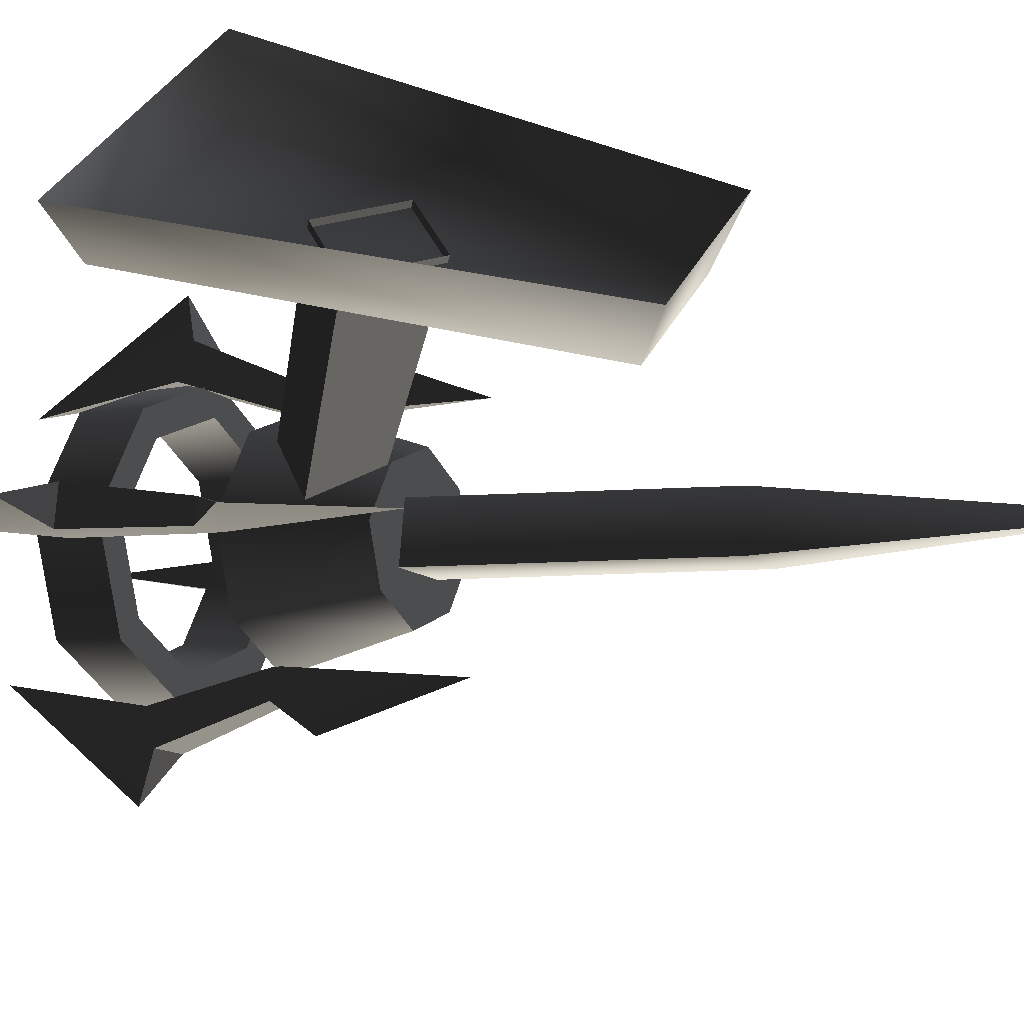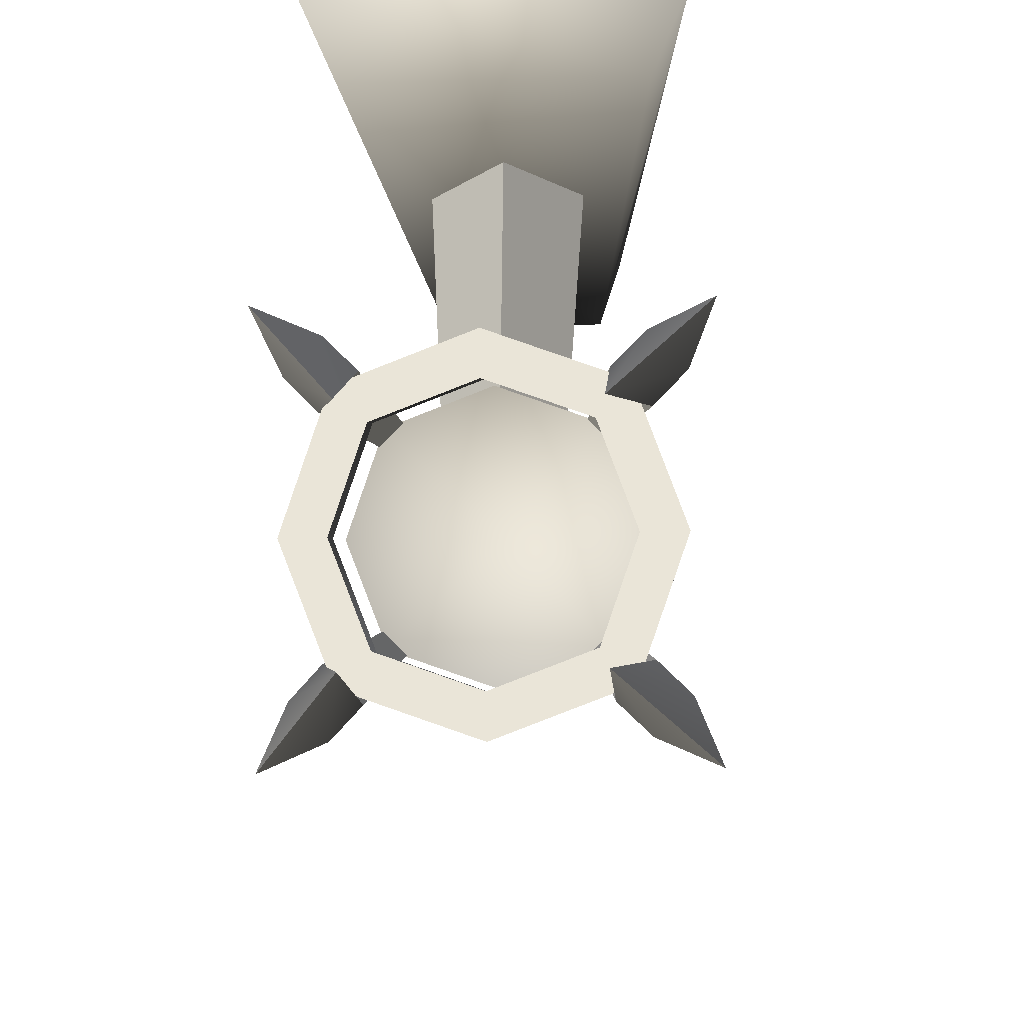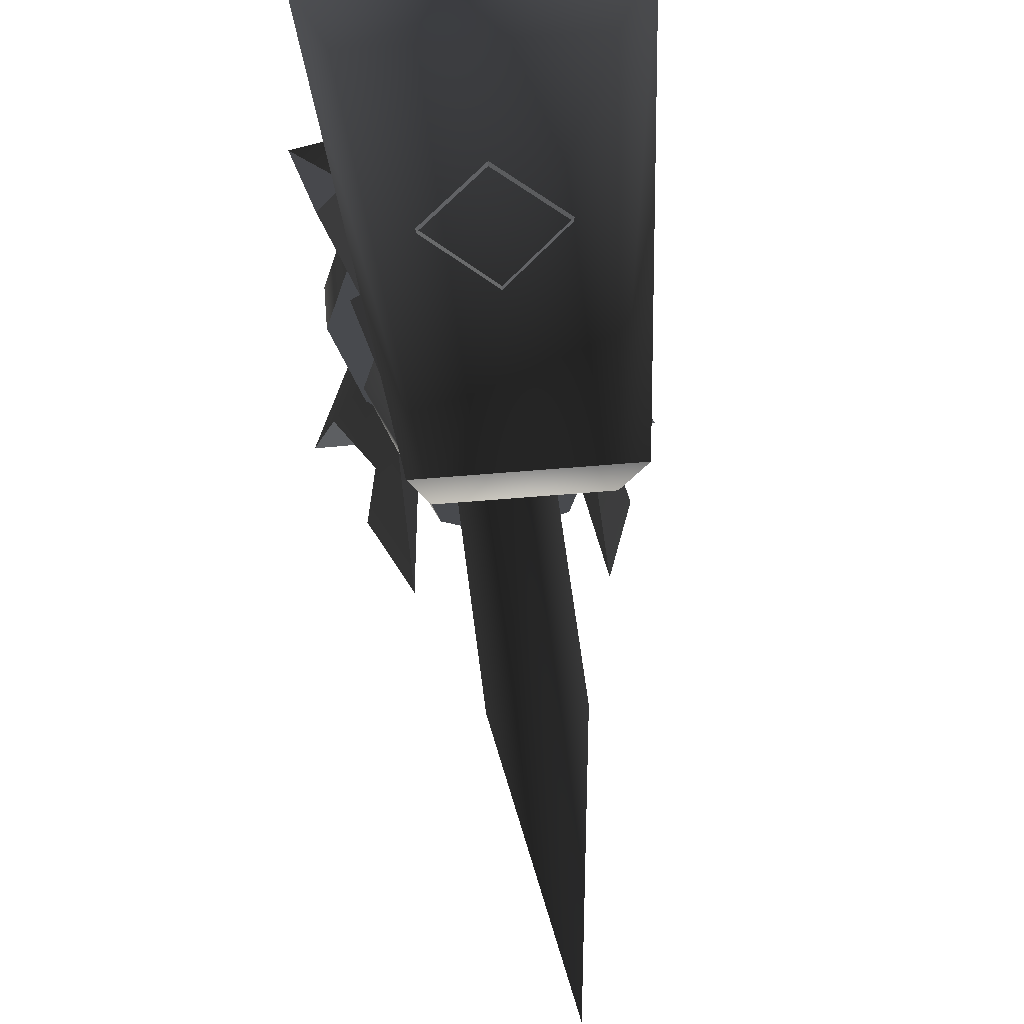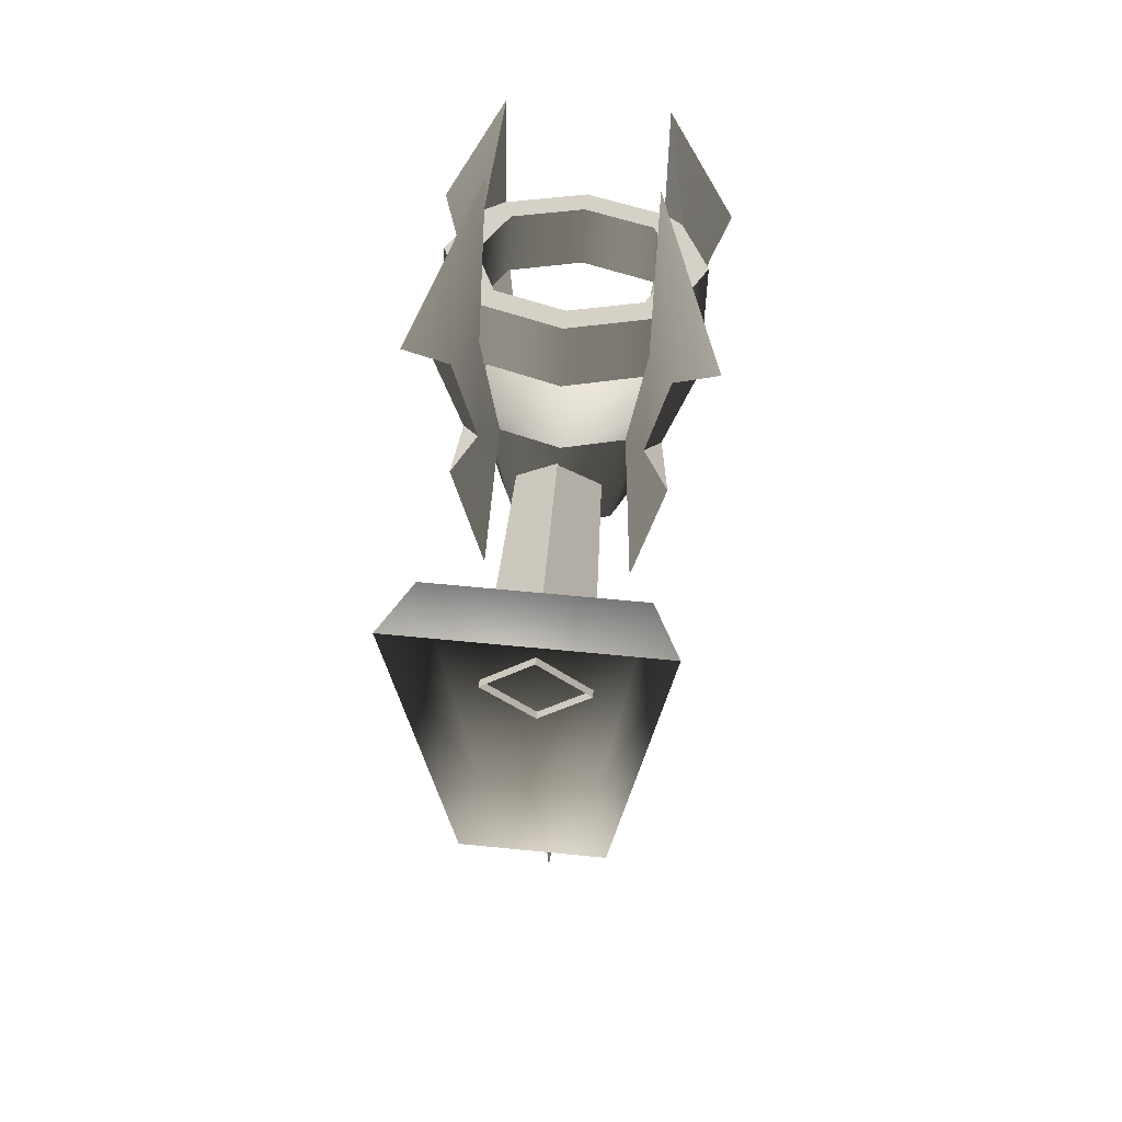
<metadata>
{"format":"obj","ext":"obj","renderer":"f3d","projection":"perspective","resolution":1024,"background":"white","views":[{"elev":37.4,"azim":-65.6,"up":"+Z"},{"elev":-20.8,"azim":-176.9,"up":"+Z"},{"elev":56.9,"azim":-5.2,"up":"+Z"},{"elev":58.3,"azim":5.9,"up":"+Y"}]}
</metadata>
<code>
v 0.1192 0.269 -0.353
v 0.1629 0.3092 -0.2406
v 0.1628 0.3847 -0.2677
v 0.1192 0.3445 -0.38
v 3.114e-17 0.2543 -0.3941
v 0.1192 0.269 -0.353
v 0.1192 0.3445 -0.38
v 4.039e-17 0.3298 -0.421
v -0.1192 0.269 -0.353
v -0.1192 0.3445 -0.38
v -0.1629 0.3092 -0.2406
v -0.1192 0.269 -0.353
v -0.1192 0.3445 -0.38
v -0.1628 0.3847 -0.2677
v 0.0901 0.3543 -0.3526
v 0.1192 0.3445 -0.38
v 0.1628 0.3847 -0.2677
v 4.039e-17 0.3298 -0.421
v 0.0901 0.3543 -0.3526
v 0.1628 0.3847 -0.2677
v 0.1231 0.3847 -0.2677
v 0.0901 0.3543 -0.3526
v 4.203e-17 0.3432 -0.3836
v 4.039e-17 0.3298 -0.421
v -0.0901 0.3543 -0.3526
v -0.0901 0.3543 -0.3526
v -0.1192 0.3445 -0.38
v 4.039e-17 0.3298 -0.421
v -0.1628 0.3847 -0.2677
v -0.0901 0.3543 -0.3526
v -0.1231 0.3847 -0.2677
v -0.1628 0.3847 -0.2677
v 0.1277 0.3092 -0.2406
v 0.0935 0.2777 -0.3287
v 0.0901 0.3543 -0.3526
v 0.1231 0.3847 -0.2677
v 0.0935 0.2777 -0.3287
v 3.26e-17 0.2662 -0.361
v 4.203e-17 0.3432 -0.3836
v 0.0901 0.3543 -0.3526
v -0.0901 0.3543 -0.3526
v -0.0935 0.2777 -0.3287
v -0.0935 0.2777 -0.3287
v -0.1277 0.3092 -0.2406
v -0.1231 0.3847 -0.2677
v -0.0901 0.3543 -0.3526
v 0.1629 0.3092 -0.2406
v 0.1192 0.269 -0.353
v 0.0935 0.2777 -0.3287
v 3.114e-17 0.2543 -0.3941
v 0.1629 0.3092 -0.2406
v 0.0935 0.2777 -0.3287
v 0.1277 0.3092 -0.2406
v 3.114e-17 0.2543 -0.3941
v 3.26e-17 0.2662 -0.361
v 0.0935 0.2777 -0.3287
v -0.0935 0.2777 -0.3287
v 3.114e-17 0.2543 -0.3941
v -0.1192 0.269 -0.353
v -0.0935 0.2777 -0.3287
v -0.1629 0.3092 -0.2406
v -0.1629 0.3092 -0.2406
v -0.1277 0.3092 -0.2406
v -0.0935 0.2777 -0.3287
v -0.1295 0.2022 -0.2026
v -0.0948 0.1703 -0.2918
v 1.364e-17 0.1114 -0.17
v 1.943e-17 0.1587 -0.3244
v 0.0948 0.1704 -0.2918
v 1.364e-17 0.1114 -0.17
v 0.0948 0.1704 -0.2918
v 0.1295 0.2022 -0.2026
v 0.1295 0.2022 -0.2026
v 0.0948 0.1704 -0.2918
v 0.0639 0.0412 -0.2127
v 0.0872 0.0627 -0.1525
v 0.0639 0.0412 -0.2127
v 0.0948 0.1704 -0.2918
v 1.943e-17 0.1587 -0.3244
v 4.078e-18 0.0333 -0.2347
v -0.0639 0.0412 -0.2127
v -0.0948 0.1703 -0.2918
v -0.1295 0.2022 -0.2026
v -0.0872 0.0627 -0.1525
v -0.0639 0.0412 -0.2127
v -0.0948 0.1703 -0.2918
v 0.0639 0.0412 -0.2127
v 4.078e-18 0.0333 -0.2347
v -0.0639 0.0412 -0.2127
v 0.0872 0.0627 -0.1525
v -0.0872 0.0627 -0.1525
v 0.1628 0.3847 -0.2677
v 0.1629 0.3092 -0.2406
v 0.1192 0.3498 -0.1283
v 0.1192 0.4251 -0.1556
v 0.1192 0.4251 -0.1556
v 0.1192 0.3498 -0.1283
v 4.465e-17 0.3646 -0.0872
v 5.388e-17 0.44 -0.1145
v -0.1192 0.3498 -0.1283
v -0.1192 0.4251 -0.1556
v -0.1192 0.4251 -0.1556
v -0.1192 0.3498 -0.1283
v -0.1629 0.3092 -0.2406
v -0.1628 0.3847 -0.2677
v 0.0901 0.4153 -0.1829
v 0.1231 0.3847 -0.2677
v 0.1628 0.3847 -0.2677
v 0.0901 0.4153 -0.1829
v 0.1628 0.3847 -0.2677
v 0.1192 0.4251 -0.1556
v 5.388e-17 0.44 -0.1145
v 5.388e-17 0.44 -0.1145
v 5.223e-17 0.4265 -0.1519
v 0.0901 0.4153 -0.1829
v -0.0901 0.4153 -0.1829
v -0.0901 0.4153 -0.1829
v 5.388e-17 0.44 -0.1145
v -0.1192 0.4251 -0.1556
v -0.1628 0.3847 -0.2677
v -0.1628 0.3847 -0.2677
v -0.1231 0.3847 -0.2677
v -0.0901 0.4153 -0.1829
v 0.0901 0.4153 -0.1829
v 0.0935 0.341 -0.1525
v 0.1277 0.3092 -0.2406
v 0.1231 0.3847 -0.2677
v 5.223e-17 0.4265 -0.1519
v 4.318e-17 0.3526 -0.1203
v 0.0935 0.341 -0.1525
v 0.0901 0.4153 -0.1829
v -0.0901 0.4153 -0.1829
v -0.0935 0.341 -0.1525
v -0.1231 0.3847 -0.2677
v -0.1277 0.3092 -0.2406
v -0.0935 0.341 -0.1525
v -0.0901 0.4153 -0.1829
v 0.0935 0.341 -0.1525
v 0.1192 0.3498 -0.1283
v 0.1629 0.3092 -0.2406
v 4.465e-17 0.3646 -0.0872
v 0.0935 0.341 -0.1525
v 0.1629 0.3092 -0.2406
v 0.1277 0.3092 -0.2406
v 4.465e-17 0.3646 -0.0872
v 0.0935 0.341 -0.1525
v 4.318e-17 0.3526 -0.1203
v -0.0935 0.341 -0.1525
v -0.0935 0.341 -0.1525
v -0.1192 0.3498 -0.1283
v 4.465e-17 0.3646 -0.0872
v -0.1629 0.3092 -0.2406
v -0.1629 0.3092 -0.2406
v -0.0935 0.341 -0.1525
v -0.1277 0.3092 -0.2406
v -0.1295 0.2022 -0.2026
v 1.364e-17 0.1114 -0.17
v -0.0948 0.2344 -0.1136
v 1.364e-17 0.1114 -0.17
v 0.1295 0.2022 -0.2026
v 0.0948 0.2344 -0.1136
v 3.015e-17 0.2462 -0.0809
v -0.0948 0.2344 -0.1136
v 0.1295 0.2022 -0.2026
v 0.0872 0.0627 -0.1525
v 0.0639 0.0844 -0.0923
v 0.0948 0.2344 -0.1136
v 0.0639 0.0844 -0.0923
v 1.132e-17 0.0924 -0.0703
v 3.015e-17 0.2462 -0.0809
v 0.0948 0.2344 -0.1136
v -0.0639 0.0844 -0.0923
v -0.0948 0.2344 -0.1136
v -0.1295 0.2022 -0.2026
v -0.0948 0.2344 -0.1136
v -0.0639 0.0844 -0.0923
v -0.0872 0.0627 -0.1525
v 0.0639 0.0844 -0.0923
v -0.0639 0.0844 -0.0923
v 1.132e-17 0.0924 -0.0703
v 0.0872 0.0627 -0.1525
v -0.0872 0.0627 -0.1525
v 0.1032 0.1632 -0.3197
v 0.1365 0.1134 -0.3153
v 0.1237 0.1701 -0.3004
v 0.0788 0.168 -0.2956
v 0.0993 0.175 -0.2763
v 0.096 -0.0345 -0.2191
v 0.1365 0.1134 -0.3153
v 0.096 -0.0345 -0.2191
v 0.0993 0.175 -0.2763
v 0.1237 0.1701 -0.3004
v 0.1345 0.3068 -0.3477
v 0.1644 0.2821 -0.3707
v 0.1007 0.4953 -0.4145
v 0.1877 0.2925 -0.4341
v 0.1016 0.2957 -0.3787
v 0.1007 0.4953 -0.4145
v 0.1345 0.3068 -0.3477
v 0.1644 0.2821 -0.3707
v 0.1877 0.2925 -0.4341
v 0.1315 0.271 -0.4016
v 0.1345 0.3068 -0.3477
v 0.0993 0.175 -0.2763
v 0.0788 0.168 -0.2956
v 0.1016 0.2957 -0.3787
v 0.1032 0.1632 -0.3197
v 0.1237 0.1701 -0.3004
v 0.1644 0.2821 -0.3707
v 0.1315 0.271 -0.4016
v 0.0788 0.168 -0.2956
v 0.096 -0.0345 -0.2191
v 0.1365 0.1134 -0.3153
v 0.1032 0.1632 -0.3197
v 0.1016 0.2957 -0.3787
v 0.1315 0.271 -0.4016
v 0.1007 0.4953 -0.4145
v 0.1877 0.2925 -0.4341
v 0.1234 0.2398 -0.1065
v 0.1361 0.2056 -0.0588
v 0.1029 0.2468 -0.0872
v 0.0991 0.2282 -0.1282
v 0.0785 0.2351 -0.1089
v 0.0956 0.0303 -0.0388
v 0.1361 0.2056 -0.0588
v 0.0956 0.0303 -0.0388
v 0.0785 0.2351 -0.1089
v 0.1029 0.2468 -0.0872
v 0.1012 0.3865 -0.1259
v 0.1311 0.382 -0.0925
v 0.1002 0.5633 -0.2254
v 0.1873 0.4193 -0.0811
v 0.1341 0.3754 -0.1569
v 0.1002 0.5633 -0.2254
v 0.1012 0.3865 -0.1259
v 0.1311 0.382 -0.0925
v 0.1873 0.4193 -0.0811
v 0.164 0.3709 -0.1235
v 0.1012 0.3865 -0.1259
v 0.0785 0.2351 -0.1089
v 0.0991 0.2282 -0.1282
v 0.1341 0.3754 -0.1569
v 0.1234 0.2398 -0.1065
v 0.1029 0.2468 -0.0872
v 0.1311 0.382 -0.0925
v 0.164 0.3709 -0.1235
v 0.0991 0.2282 -0.1282
v 0.0956 0.0303 -0.0388
v 0.1361 0.2056 -0.0588
v 0.1234 0.2398 -0.1065
v 0.1341 0.3754 -0.1569
v 0.164 0.3709 -0.1235
v 0.1002 0.5633 -0.2254
v 0.1873 0.4193 -0.0811
v -0.1032 0.2467 -0.0874
v -0.1365 0.2055 -0.0591
v -0.1237 0.2397 -0.1067
v -0.0788 0.235 -0.1091
v -0.0993 0.2281 -0.1284
v -0.096 0.0302 -0.0392
v -0.1365 0.2055 -0.0591
v -0.096 0.0302 -0.0392
v -0.0993 0.2281 -0.1284
v -0.1237 0.2397 -0.1067
v -0.1345 0.3753 -0.1573
v -0.1644 0.3708 -0.1238
v -0.1006 0.5631 -0.2258
v -0.1877 0.4192 -0.0815
v -0.1016 0.3864 -0.1263
v -0.1006 0.5631 -0.2258
v -0.1345 0.3753 -0.1573
v -0.1644 0.3708 -0.1238
v -0.1877 0.4192 -0.0815
v -0.1315 0.3819 -0.0929
v -0.1345 0.3753 -0.1573
v -0.0993 0.2281 -0.1284
v -0.0788 0.235 -0.1091
v -0.1016 0.3864 -0.1263
v -0.1032 0.2467 -0.0874
v -0.1237 0.2397 -0.1067
v -0.1644 0.3708 -0.1238
v -0.1315 0.3819 -0.0929
v -0.0788 0.235 -0.1091
v -0.096 0.0302 -0.0392
v -0.1365 0.2055 -0.0591
v -0.1032 0.2467 -0.0874
v -0.1016 0.3864 -0.1263
v -0.1315 0.3819 -0.0929
v -0.1006 0.5631 -0.2258
v -0.1877 0.4192 -0.0815
v -0.1234 0.17 -0.3007
v -0.1361 0.1133 -0.3157
v -0.1029 0.1631 -0.32
v -0.0991 0.1749 -0.2765
v -0.0785 0.1679 -0.2958
v -0.0956 -0.0346 -0.2195
v -0.1361 0.1133 -0.3157
v -0.0956 -0.0346 -0.2195
v -0.0785 0.1679 -0.2958
v -0.1029 0.1631 -0.32
v -0.1012 0.2956 -0.379
v -0.1311 0.2708 -0.402
v -0.1002 0.4952 -0.4148
v -0.1873 0.2923 -0.4345
v -0.1341 0.3067 -0.3481
v -0.1002 0.4952 -0.4148
v -0.1012 0.2956 -0.379
v -0.1311 0.2708 -0.402
v -0.1873 0.2923 -0.4345
v -0.164 0.282 -0.371
v -0.1012 0.2956 -0.379
v -0.0785 0.1679 -0.2958
v -0.0991 0.1749 -0.2765
v -0.1341 0.3067 -0.3481
v -0.1234 0.17 -0.3007
v -0.1029 0.1631 -0.32
v -0.1311 0.2708 -0.402
v -0.164 0.282 -0.371
v -0.0991 0.1749 -0.2765
v -0.0956 -0.0346 -0.2195
v -0.1361 0.1133 -0.3157
v -0.1234 0.17 -0.3007
v -0.1341 0.3067 -0.3481
v -0.164 0.282 -0.371
v -0.1002 0.4952 -0.4148
v -0.1873 0.2923 -0.4345
v -0.003201 0.2139 -0.0812
v -0.003201 0.1673 0.182
v -0.0742 0.0963 0.1817
v -0.0566 0.1606 -0.1183
v -0.003201 0.2139 -0.0812
v 0.0501 0.1606 -0.1183
v 0.0677 0.0963 0.1817
v -0.003201 0.1673 0.182
v -0.003201 0.1072 -0.1185
v -0.003201 0.0253 0.1815
v 0.0677 0.0963 0.1817
v 0.0501 0.1606 -0.1183
v -0.003201 0.1072 -0.1185
v -0.0566 0.1606 -0.1183
v -0.0742 0.0963 0.1817
v -0.003201 0.0253 0.1815
v 0.0453 -0.281 -0.0296
v 0.0486 0.0691 -0.1554
v 6.478e-18 0.0529 -0.2007
v -3.627e-17 -0.2962 -0.0722
v -7.727e-17 -0.631 0.0962
v 6.478e-18 0.0529 -0.2007
v -0.0486 0.0691 -0.1554
v -0.0453 -0.281 -0.0296
v -3.627e-17 -0.2962 -0.0722
v -7.727e-17 -0.631 0.0962
v 1.046e-17 0.0854 -0.1102
v 0.0486 0.0691 -0.1554
v 0.0453 -0.281 -0.0296
v -3.253e-17 -0.2656 0.013
v -7.727e-17 -0.631 0.0962
v -0.0453 -0.281 -0.0296
v -0.0486 0.0691 -0.1554
v 1.046e-17 0.0854 -0.1102
v -3.253e-17 -0.2656 0.013
v -7.727e-17 -0.631 0.0962
v -0.0817 -0.191 0.1729
v 0.0752 -0.191 0.1729
v 0.1324 0.3211 0.1729
v -0.1389 0.3211 0.1729
v 0.0752 -0.191 0.1729
v 0.0961 -0.2192 0.2546
v 0.1686 0.3389 0.2546
v 0.1324 0.3211 0.1729
v -0.0817 -0.191 0.1729
v -0.1389 0.3211 0.1729
v -0.175 0.3389 0.2546
v -0.1026 -0.2192 0.2546
v 0.1686 0.3389 0.2546
v -0.175 0.3389 0.2546
v -0.1389 0.3211 0.1729
v 0.1324 0.3211 0.1729
v 0.0752 -0.191 0.1729
v -0.0817 -0.191 0.1729
v -0.1026 -0.2192 0.2546
v 0.0961 -0.2192 0.2546
g Torch_01_(3)_5562_33
f 1 3 2
f 1 4 3
f 5 7 6
f 5 8 7
f 9 8 5
f 9 10 8
f 11 13 12
f 11 14 13
f 15 17 16
f 15 16 18
f 19 21 20
f 22 24 23
f 25 23 24
f 26 28 27
f 26 27 29
f 30 32 31
f 33 35 34
f 33 36 35
f 37 39 38
f 37 40 39
f 38 39 41
f 38 41 42
f 43 45 44
f 43 46 45
f 47 49 48
f 50 48 49
f 51 53 52
f 54 56 55
f 54 55 57
f 58 60 59
f 61 59 60
f 62 64 63
f 65 67 66
f 67 68 66
f 67 69 68
f 70 72 71
f 73 75 74
f 73 76 75
f 77 79 78
f 77 80 79
f 79 80 81
f 79 81 82
f 83 85 84
f 83 86 85
f 87 89 88
f 90 89 87
f 90 91 89
f 92 94 93
f 92 95 94
f 96 98 97
f 96 99 98
f 99 100 98
f 99 101 100
f 102 104 103
f 102 105 104
f 106 108 107
f 109 111 110
f 112 111 109
f 113 115 114
f 116 113 114
f 117 119 118
f 120 119 117
f 121 123 122
f 124 126 125
f 124 127 126
f 128 130 129
f 128 131 130
f 132 128 129
f 132 129 133
f 134 136 135
f 134 137 136
f 138 140 139
f 141 138 139
f 142 144 143
f 145 147 146
f 148 147 145
f 149 151 150
f 152 149 150
f 153 155 154
f 156 158 157
f 159 161 160
f 159 162 161
f 159 163 162
f 164 166 165
f 164 167 166
f 168 170 169
f 168 171 170
f 170 172 169
f 170 173 172
f 174 176 175
f 174 177 176
f 178 180 179
f 179 181 178
f 179 182 181
f 183 185 184
f 186 188 187
f 189 191 190
f 189 192 191
f 192 193 191
f 192 194 193
f 195 193 194
f 195 194 196
f 197 199 198
f 200 202 201
f 203 205 204
f 203 206 205
f 207 209 208
f 207 210 209
f 211 213 212
f 211 214 213
f 214 211 215
f 214 215 216
f 217 216 215
f 217 218 216
f 219 221 220
f 222 224 223
f 225 227 226
f 225 228 227
f 228 229 227
f 228 230 229
f 231 229 230
f 231 230 232
f 233 235 234
f 236 238 237
f 239 241 240
f 239 242 241
f 243 245 244
f 243 246 245
f 247 249 248
f 247 250 249
f 250 247 251
f 250 251 252
f 253 252 251
f 253 254 252
f 255 257 256
f 258 260 259
f 261 263 262
f 261 264 263
f 264 265 263
f 264 266 265
f 267 265 266
f 267 266 268
f 269 271 270
f 272 274 273
f 275 277 276
f 275 278 277
f 279 281 280
f 279 282 281
f 283 285 284
f 283 286 285
f 286 283 287
f 286 287 288
f 289 288 287
f 289 290 288
f 291 293 292
f 294 296 295
f 297 299 298
f 297 300 299
f 300 301 299
f 300 302 301
f 303 301 302
f 303 302 304
f 305 307 306
f 308 310 309
f 311 313 312
f 311 314 313
f 315 317 316
f 315 318 317
f 319 321 320
f 319 322 321
f 322 319 323
f 322 323 324
f 325 324 323
f 325 326 324
f 327 329 328
f 327 330 329
f 331 333 332
f 331 334 333
f 335 337 336
f 335 338 337
f 339 341 340
f 339 342 341
f 343 345 344
f 343 346 345
f 347 346 343
f 348 350 349
f 348 351 350
f 352 350 351
f 353 355 354
f 353 356 355
f 357 355 356
f 358 360 359
f 358 361 360
f 362 361 358
f 363 365 364
f 363 366 365
f 367 369 368
f 367 370 369
f 371 373 372
f 371 374 373
f 375 377 376
f 375 378 377
f 379 381 380
f 379 382 381

</code>
